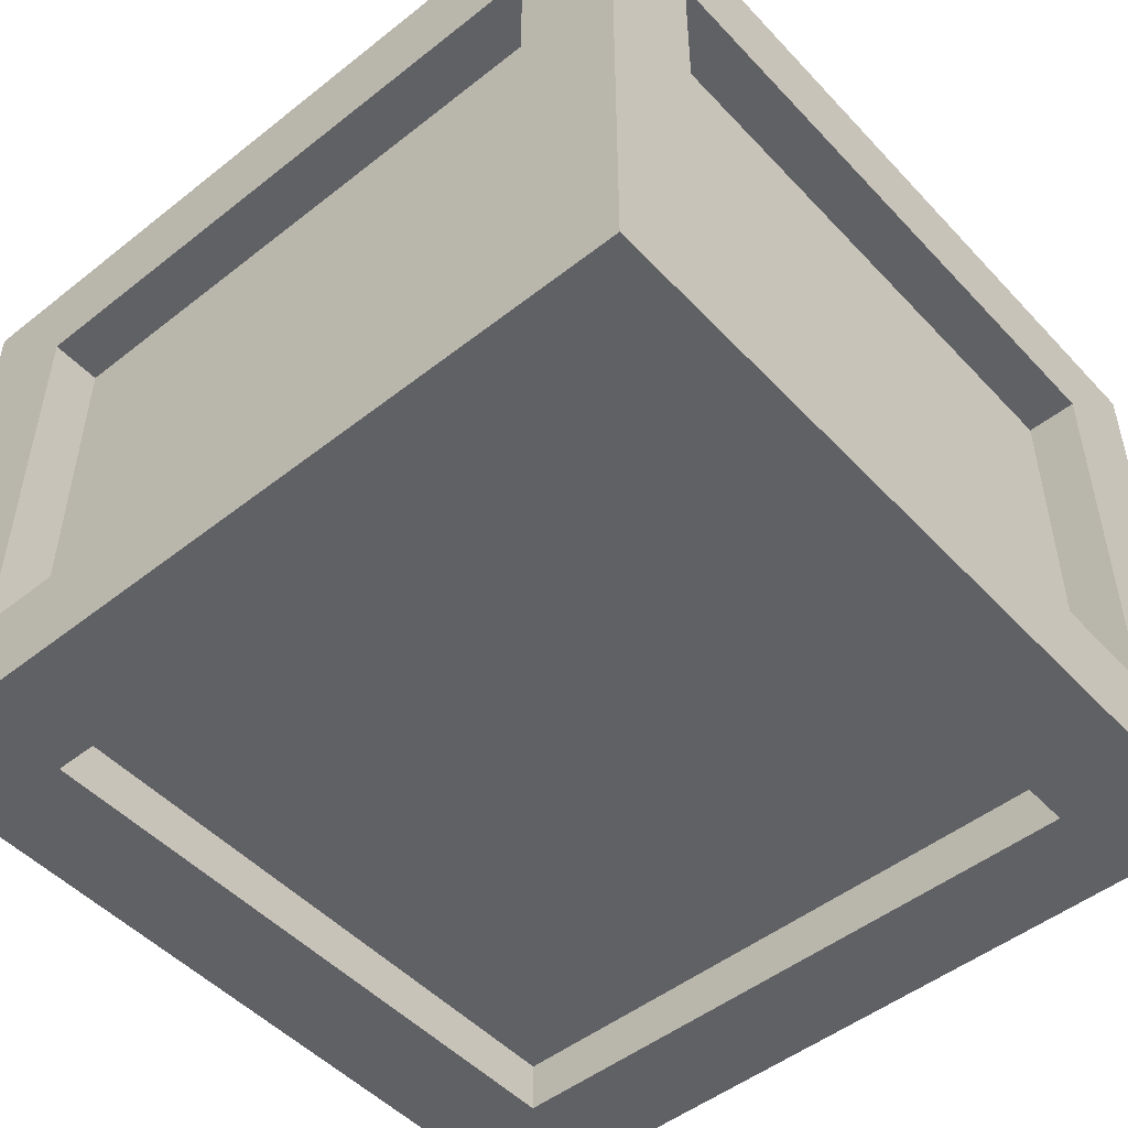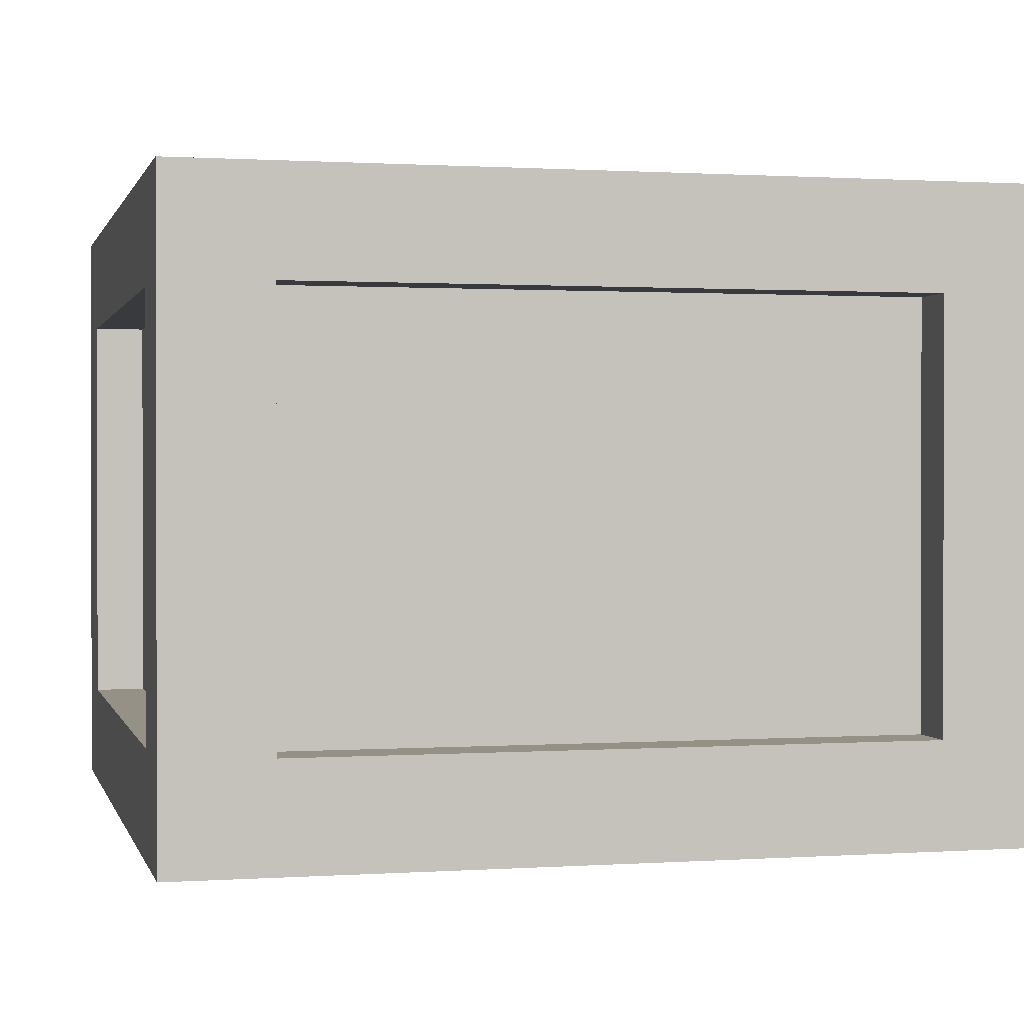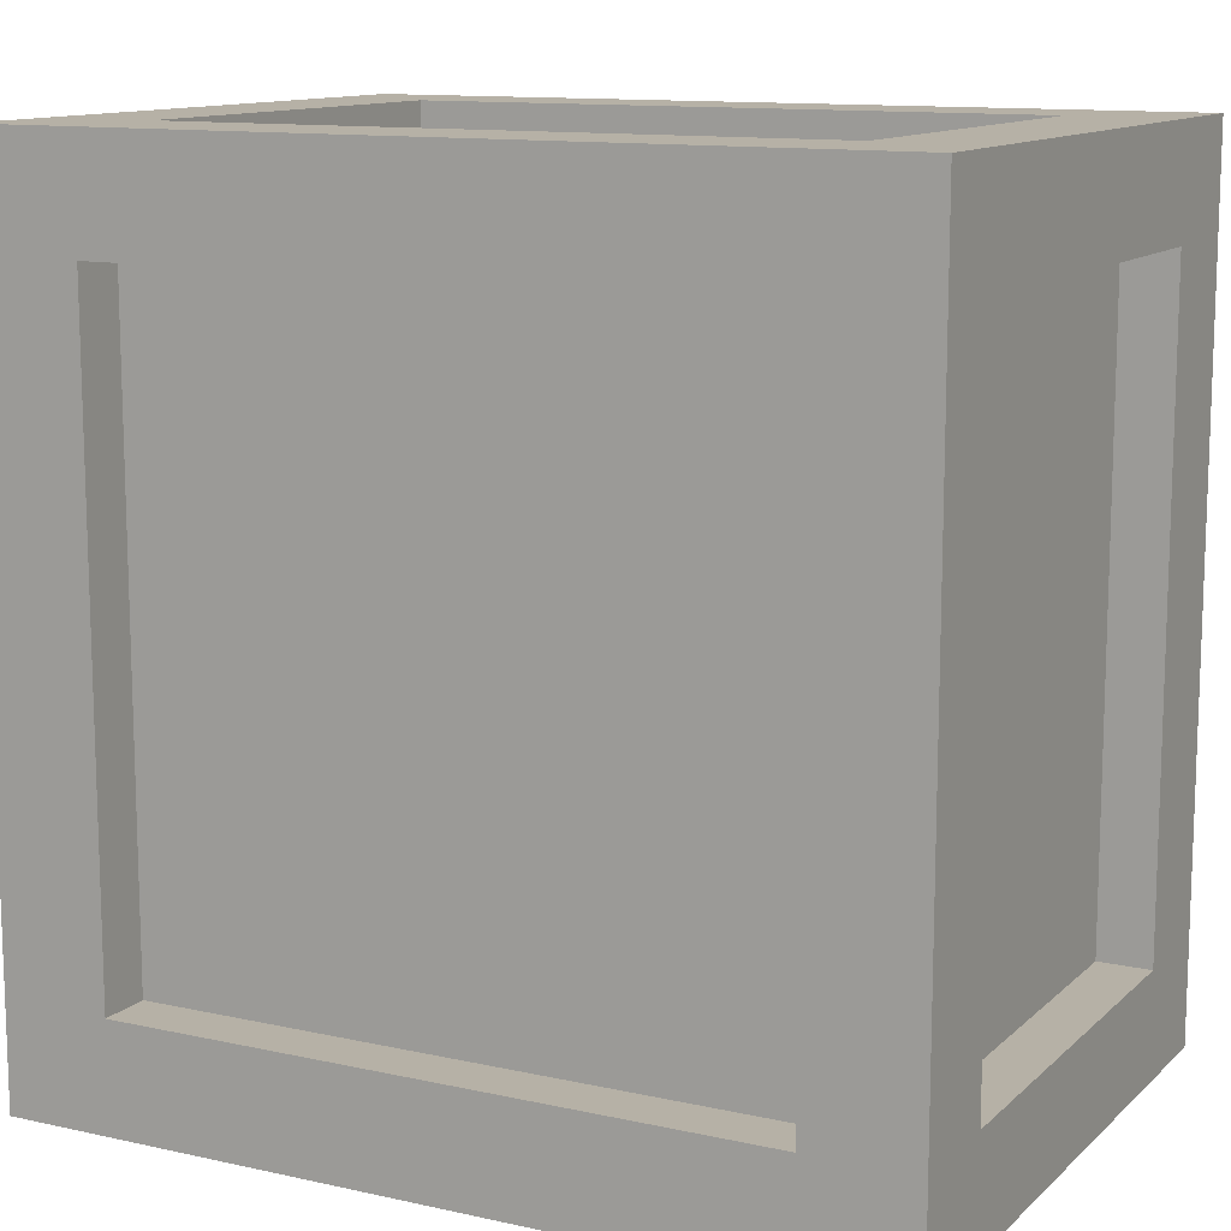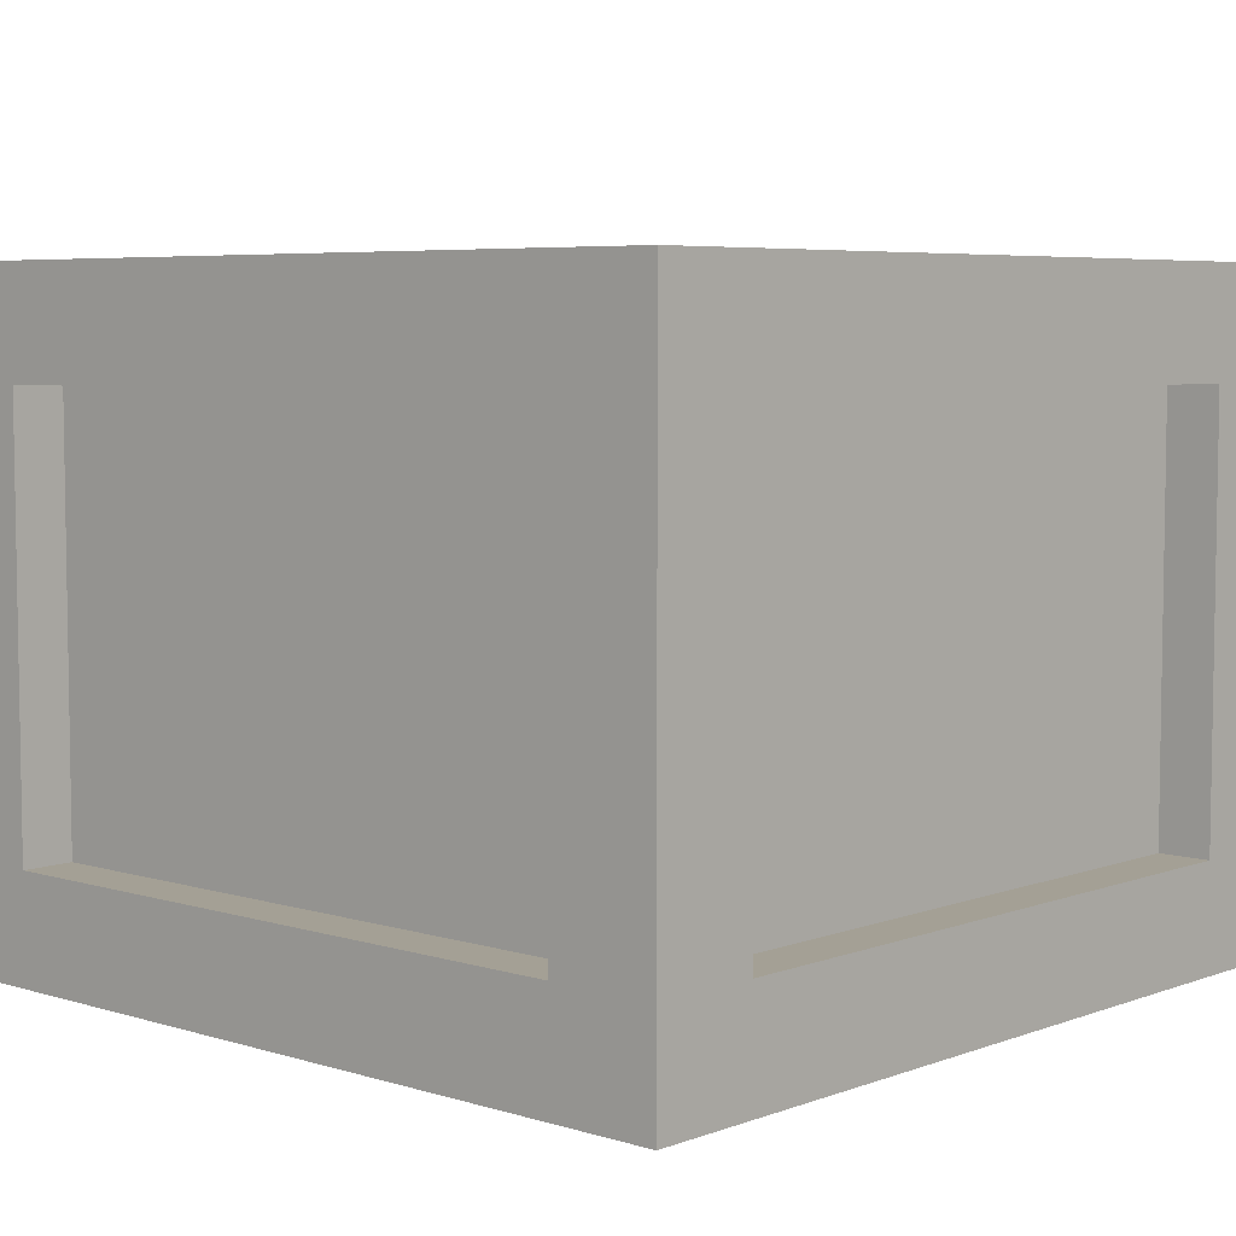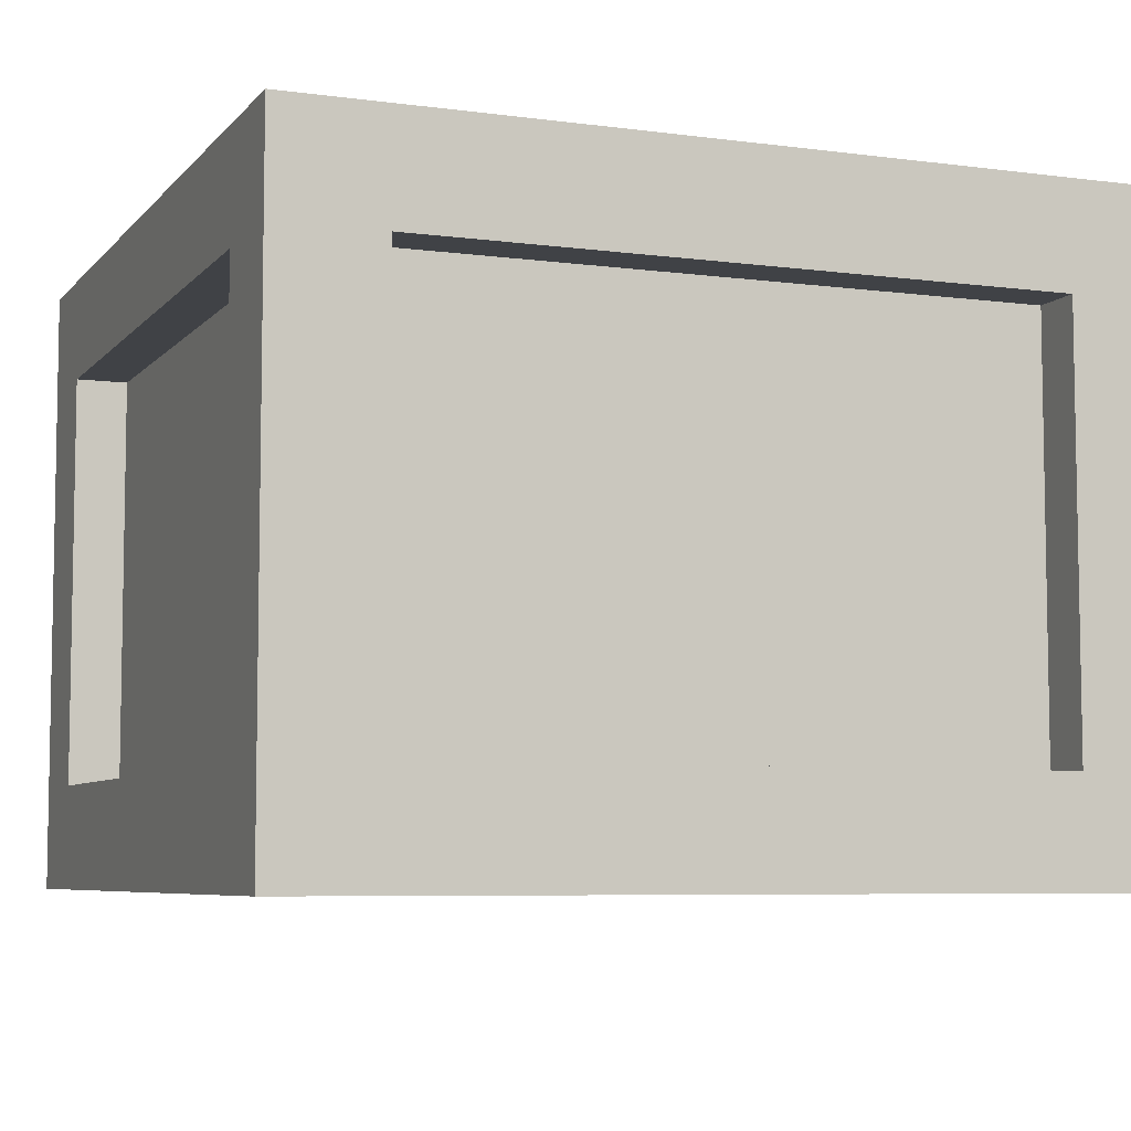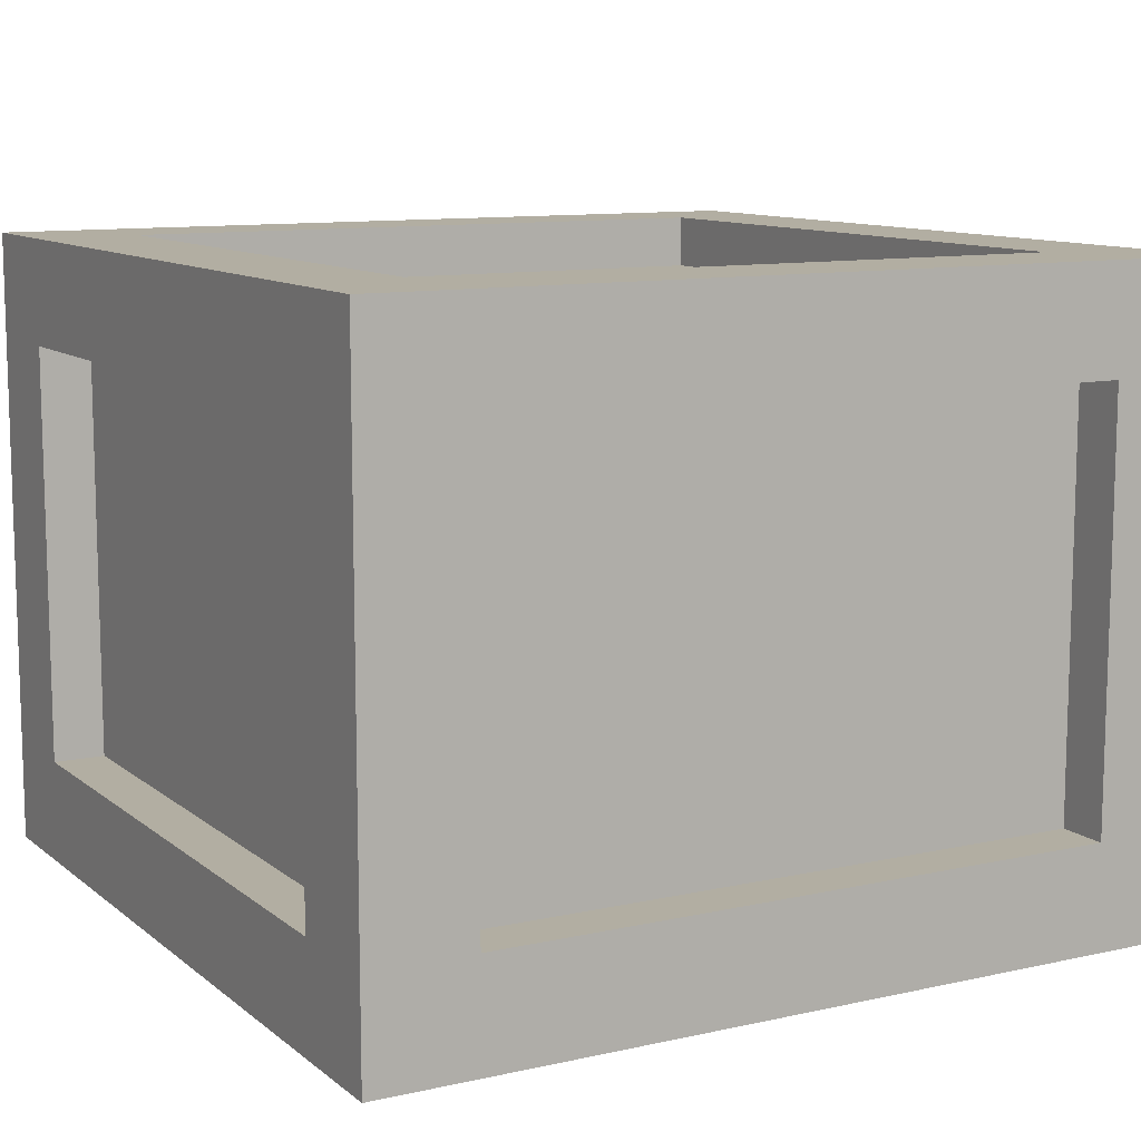
<metadata>
{"format":"obj","ext":"obj","renderer":"f3d","projection":"perspective","resolution":1024,"background":"white","views":[{"elev":-49.6,"azim":-139.0,"up":"+Y"},{"elev":0.8,"azim":-103.7,"up":"+Y"},{"elev":12.1,"azim":27.6,"up":"+Z"},{"elev":5.8,"azim":42.4,"up":"+Y"},{"elev":-6.5,"azim":158.4,"up":"+Y"},{"elev":10.7,"azim":60.9,"up":"+Y"}]}
</metadata>
<code>
g pb_Mesh96056
v 2 -2 -2
v 2 -2 2
v 2 -1.5 -1.5
v 2 -1.5 1.5
v 2 1 -2
v 2 -2 -2
v 2 0.5 -1.5
v 2 -1.5 -1.5
v 2 -2 2
v 2 1 2
v 2 -1.5 1.5
v 2 0.5 1.5
v 2 1 -2
v 2 0.5 -1.5
v 2 -1.5 -1.5
v 2 -1.5 1.5
v 1.75 -1.5 -1.5
v 1.75 -1.5 1.5
v 2 0.5 -1.5
v 2 -1.5 -1.5
v 1.75 0.5 -1.5
v 1.75 -1.5 -1.5
v 2 -1.5 1.5
v 2 0.5 1.5
v 1.75 -1.5 1.5
v 1.75 0.5 1.5
v 2 0.5 1.5
v 2 0.5 -1.5
v 1.75 0.5 1.5
v 1.75 0.5 -1.5
v 2 1 2
v -2 1 2
v 1.5 1 1.5
v -1.5 1 1.5
v 2 1 -2
v 1.5 1 -1.5
v -2 1 -2
v -1.5 1 -1.5
v 1.5 1 1.5
v -1.5 1 1.5
v 1.5 0.75 1.5
v -1.5 0.75 1.5
v 1.5 1 -1.5
v 1.5 1 1.5
v 1.5 0.75 -1.5
v 1.5 0.75 1.5
v -1.5 1 1.5
v -1.5 1 -1.5
v -1.5 0.75 1.5
v -1.5 0.75 -1.5
v -1.5 1 -1.5
v 1.5 1 -1.5
v -1.5 0.75 -1.5
v 1.5 0.75 -1.5
v 2 -2 2
v -2 -2 2
v 1.5 -1.5 2
v -1.5 -1.5 2
v 2 1 2
v 2 -2 2
v 1.5 0.5 2
v 1.5 -1.5 2
v -2 -2 2
v -2 1 2
v -1.5 -1.5 2
v -1.5 0.5 2
v -2 1 2
v 2 1 2
v -1.5 0.5 2
v 1.5 0.5 2
v 1.5 -1.5 2
v -1.5 -1.5 2
v 1.5 -1.5 1.75
v -1.5 -1.5 1.75
v 1.5 0.5 2
v 1.5 -1.5 2
v 1.5 0.5 1.75
v 1.5 -1.5 1.75
v -1.5 -1.5 2
v -1.5 0.5 2
v -1.5 -1.5 1.75
v -1.5 0.5 1.75
v -1.5 0.5 2
v 1.5 0.5 2
v -1.5 0.5 1.75
v 1.5 0.5 1.75
v -2 -2 2
v -2 -2 -2
v -2 -1.5 1.5
v -2 -1.5 -1.5
v -2 1 2
v -2 -2 2
v -2 0.5 1.5
v -2 -1.5 1.5
v -2 -2 -2
v -2 1 -2
v -2 -1.5 -1.5
v -2 0.5 -1.5
v -2 1 -2
v -2 1 2
v -2 0.5 -1.5
v -2 0.5 1.5
v -2 -1.5 1.5
v -2 -1.5 -1.5
v -1.75 -1.5 1.5
v -1.75 -1.5 -1.5
v -2 0.5 1.5
v -2 -1.5 1.5
v -1.75 0.5 1.5
v -1.75 -1.5 1.5
v -2 -1.5 -1.5
v -2 0.5 -1.5
v -1.75 -1.5 -1.5
v -1.75 0.5 -1.5
v -2 0.5 -1.5
v -2 0.5 1.5
v -1.75 0.5 -1.5
v -1.75 0.5 1.5
v -2 -2 -2
v 2 -2 -2
v -1.5 -1.5 -2
v 1.5 -1.5 -2
v -2 1 -2
v -2 -2 -2
v -1.5 0.5 -2
v -1.5 -1.5 -2
v 2 -2 -2
v 2 1 -2
v 1.5 -1.5 -2
v 1.5 0.5 -2
v -2 1 -2
v -1.5 0.5 -2
v -1.5 -1.5 -2
v 1.5 -1.5 -2
v -1.5 -1.5 -1.75
v 1.5 -1.5 -1.75
v -1.5 0.5 -2
v -1.5 -1.5 -2
v -1.5 0.5 -1.75
v -1.5 -1.5 -1.75
v 1.5 -1.5 -2
v 1.5 0.5 -2
v 1.5 -1.5 -1.75
v 1.5 0.5 -1.75
v 1.5 0.5 -2
v -1.5 0.5 -2
v 1.5 0.5 -1.75
v -1.5 0.5 -1.75
v 2 -2 -2
v -2 -2 -2
v 1.5 -2 -1.5
v -1.5 -2 -1.5
v 2 -2 2
v 1.5 -2 1.5
v -2 -2 2
v -1.5 -2 1.5
v 1.5 -2 -1.5
v -1.5 -2 -1.5
v 1.5 -1.75 -1.5
v -1.5 -1.75 -1.5
v 1.5 -2 1.5
v 1.5 -2 -1.5
v 1.5 -1.75 1.5
v 1.5 -1.75 -1.5
v -1.5 -2 -1.5
v -1.5 -2 1.5
v -1.5 -1.75 -1.5
v -1.5 -1.75 1.5
v -1.5 -2 1.5
v 1.5 -2 1.5
v -1.5 -1.75 1.5
v 1.5 -1.75 1.5
v 1.5 -1.5 1.75
v -1.5 -1.5 1.75
v 1.5 0.5 1.75
v -1.5 0.5 1.75
v -1.75 -1.5 1.5
v -1.75 -1.5 -1.5
v -1.75 0.5 1.5
v -1.75 0.5 -1.5
v -1.5 -1.5 -1.75
v 1.5 -1.5 -1.75
v -1.5 0.5 -1.75
v 1.5 0.5 -1.75
v 1.75 -1.5 -1.5
v 1.75 -1.5 1.5
v 1.75 0.5 -1.5
v 1.75 0.5 1.5
v 1.5 0.75 1.5
v -1.5 0.75 1.5
v 1.5 0.75 -1.5
v -1.5 0.75 -1.5
v 1.5 -1.75 -1.5
v -1.5 -1.75 -1.5
v 1.5 -1.75 1.5
v -1.5 -1.75 1.5
g pb_Mesh96056_0
f 3 2 1
f 3 4 2
f 7 6 5
f 7 8 6
f 11 10 9
f 11 12 10
f 12 13 10
f 12 14 13
f 17 16 15
f 17 18 16
f 21 20 19
f 21 22 20
f 25 24 23
f 25 26 24
f 29 28 27
f 29 30 28
f 33 32 31
f 33 34 32
f 36 31 35
f 36 33 31
f 34 37 32
f 34 38 37
f 38 35 37
f 38 36 35
f 41 40 39
f 41 42 40
f 45 44 43
f 45 46 44
f 49 48 47
f 49 50 48
f 53 52 51
f 53 54 52
f 57 56 55
f 57 58 56
f 61 60 59
f 61 62 60
f 65 64 63
f 65 66 64
f 69 68 67
f 69 70 68
f 73 72 71
f 73 74 72
f 77 76 75
f 77 78 76
f 81 80 79
f 81 82 80
f 85 84 83
f 85 86 84
f 89 88 87
f 89 90 88
f 93 92 91
f 93 94 92
f 97 96 95
f 97 98 96
f 101 100 99
f 101 102 100
f 105 104 103
f 105 106 104
f 109 108 107
f 109 110 108
f 113 112 111
f 113 114 112
f 117 116 115
f 117 118 116
f 121 120 119
f 121 122 120
f 125 124 123
f 125 126 124
f 129 128 127
f 129 130 128
f 130 131 128
f 130 132 131
f 135 134 133
f 135 136 134
f 139 138 137
f 139 140 138
f 143 142 141
f 143 144 142
f 147 146 145
f 147 148 146
f 151 150 149
f 151 152 150
f 154 149 153
f 154 151 149
f 152 155 150
f 152 156 155
f 156 153 155
f 156 154 153
f 159 158 157
f 159 160 158
f 163 162 161
f 163 164 162
f 167 166 165
f 167 168 166
f 171 170 169
f 171 172 170
g pb_Mesh96056_1
f 175 174 173
f 175 176 174
f 179 178 177
f 179 180 178
f 183 182 181
f 183 184 182
f 187 186 185
f 187 188 186
f 191 190 189
f 191 192 190
f 195 194 193
f 195 196 194

</code>
